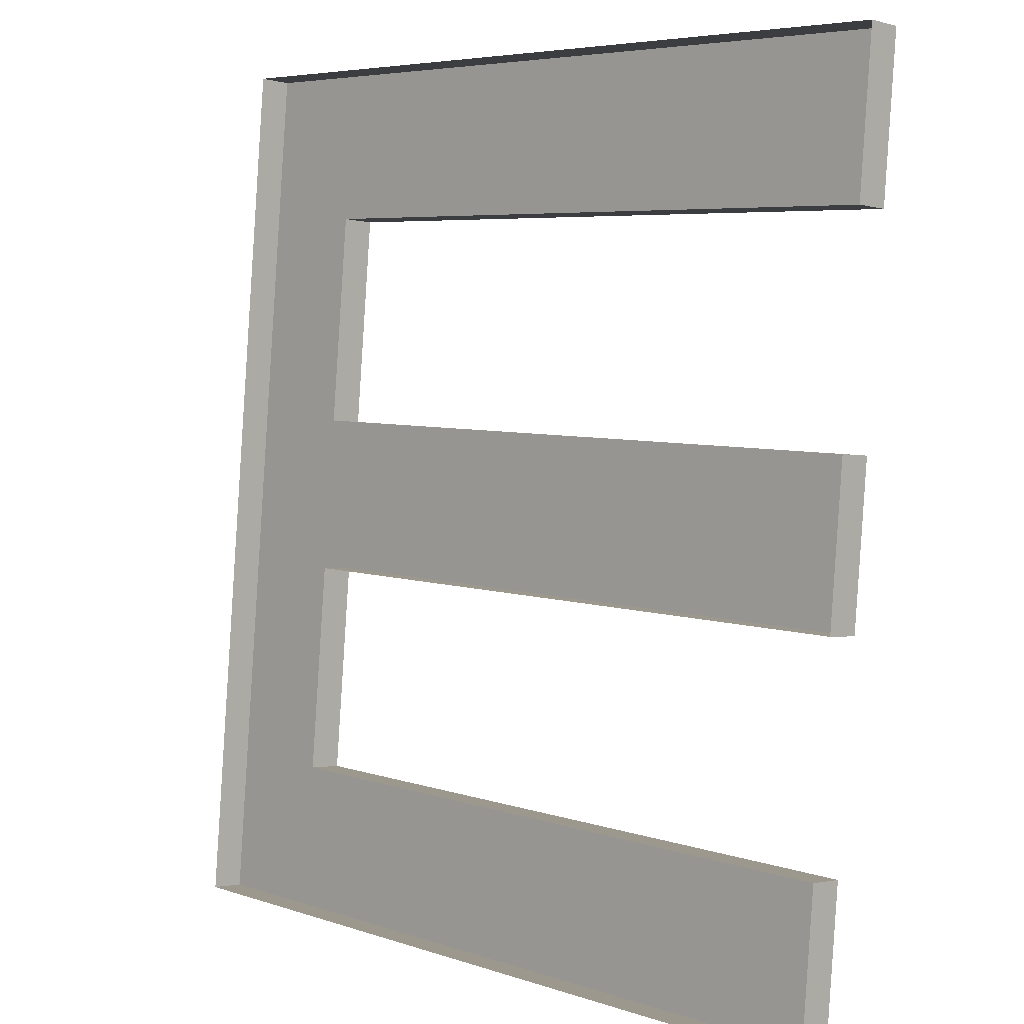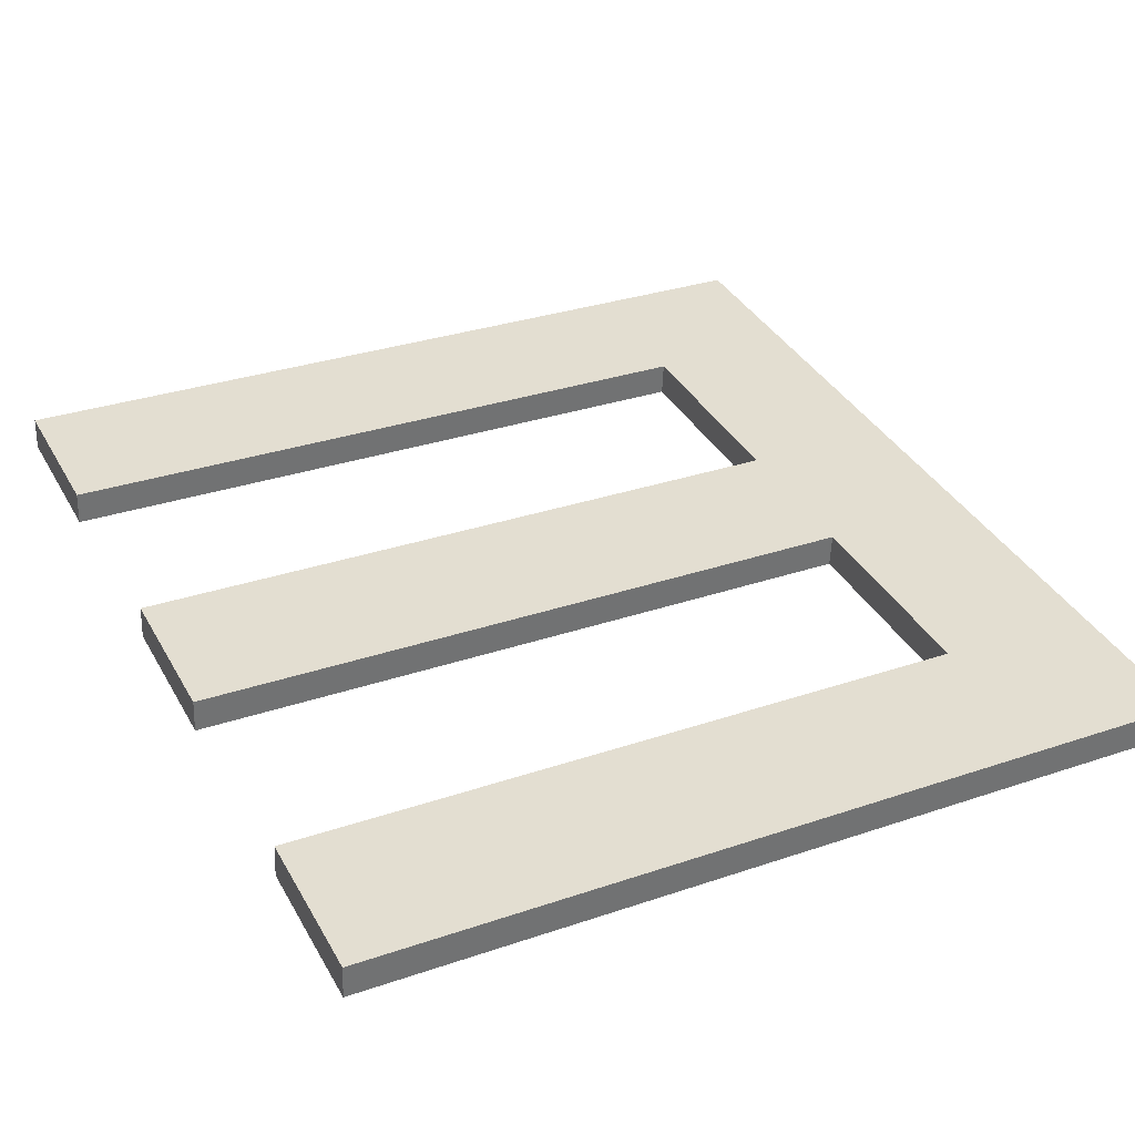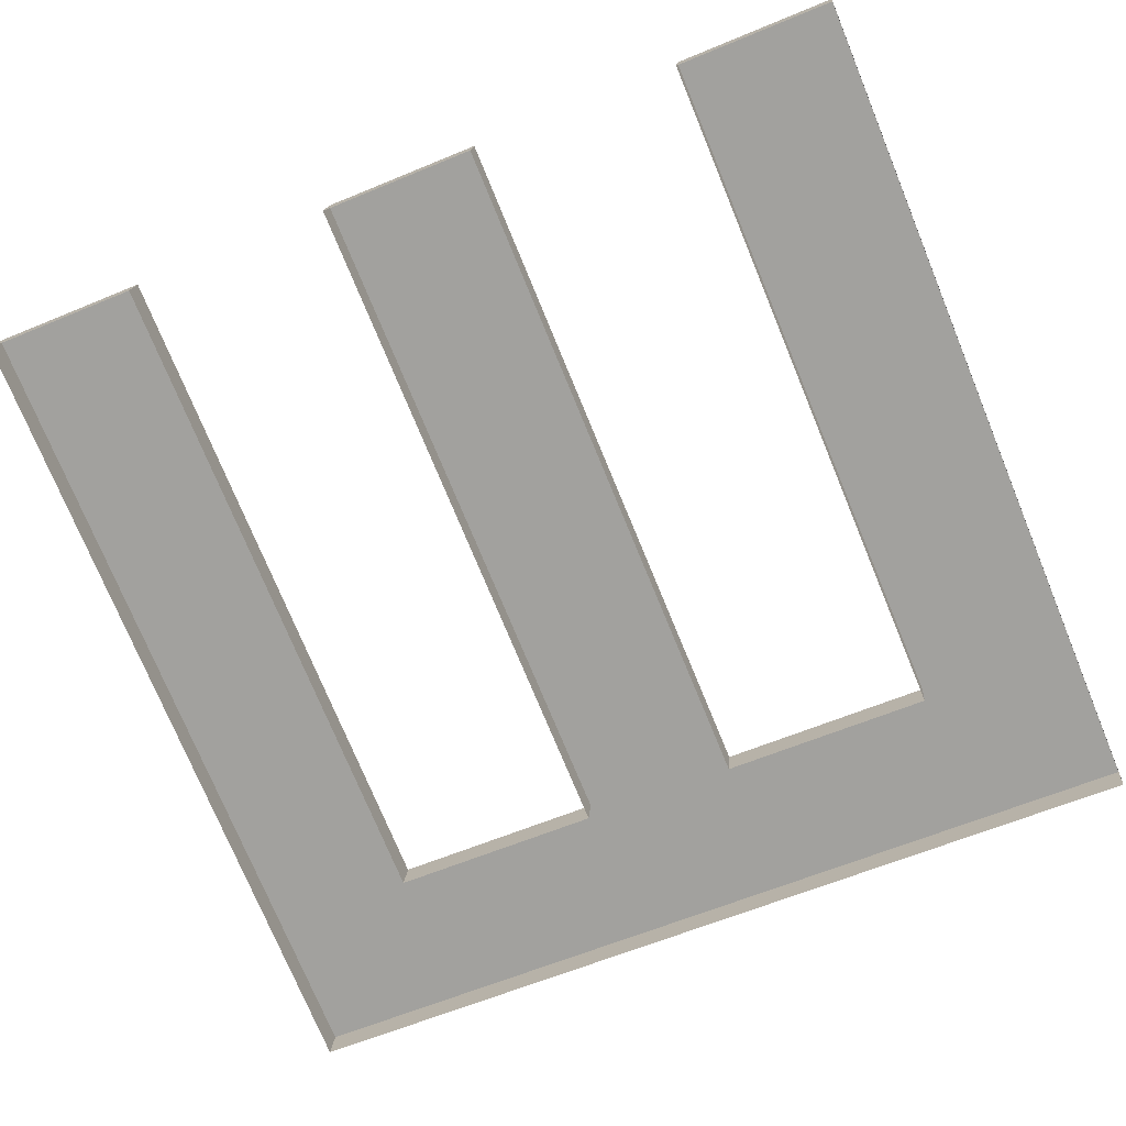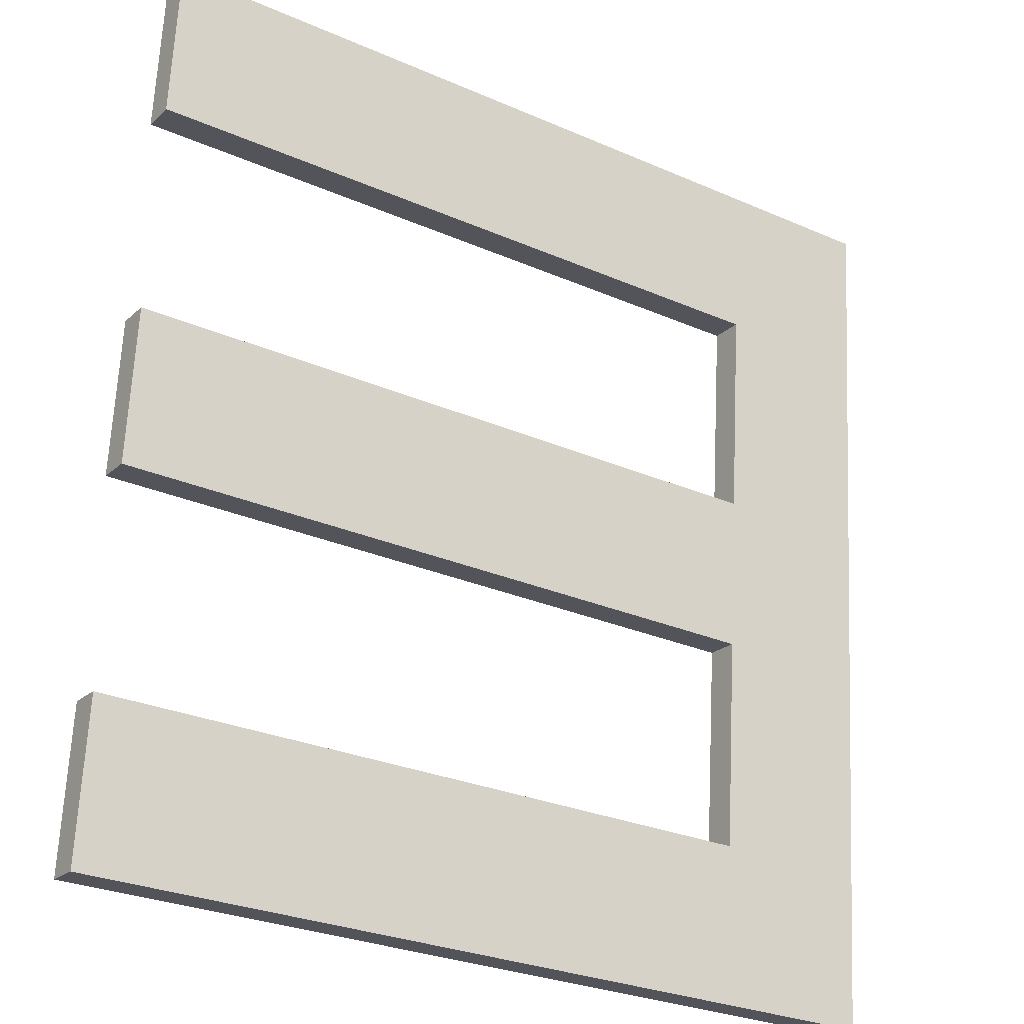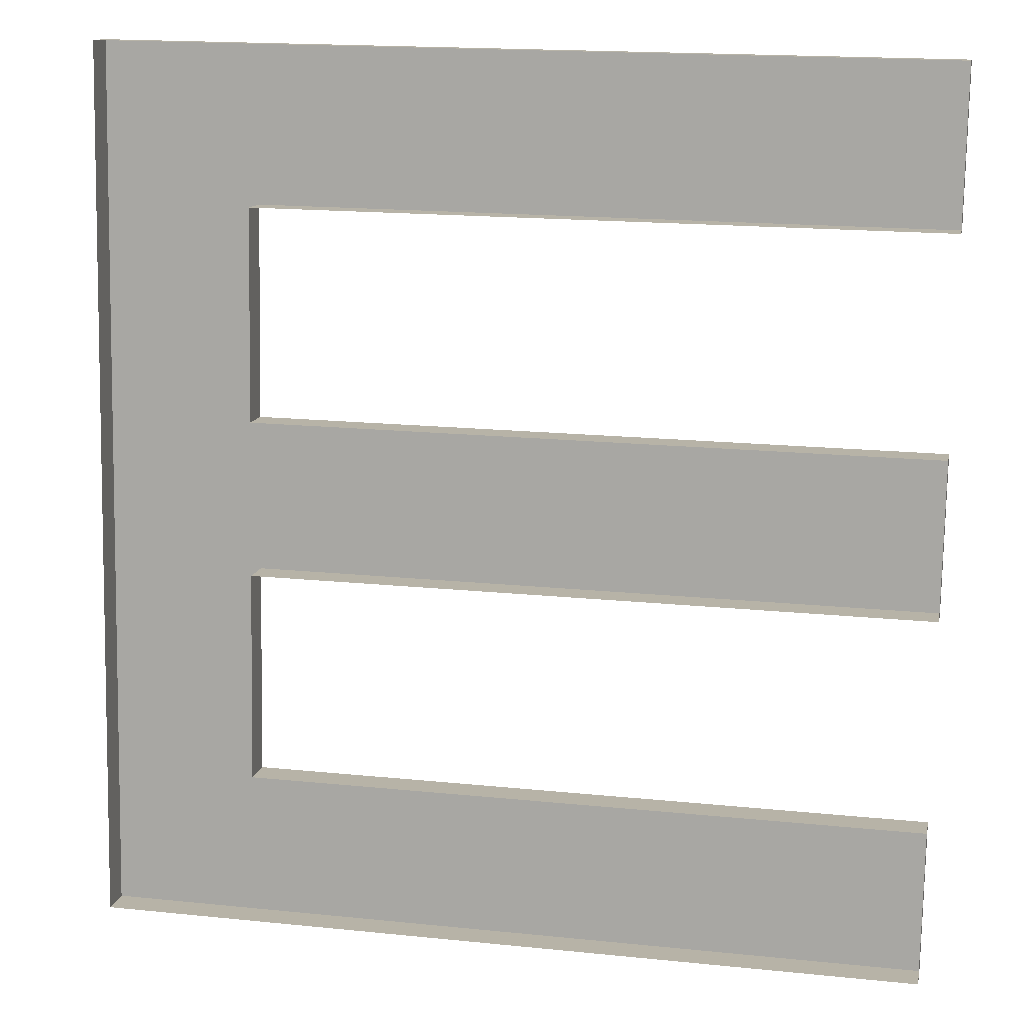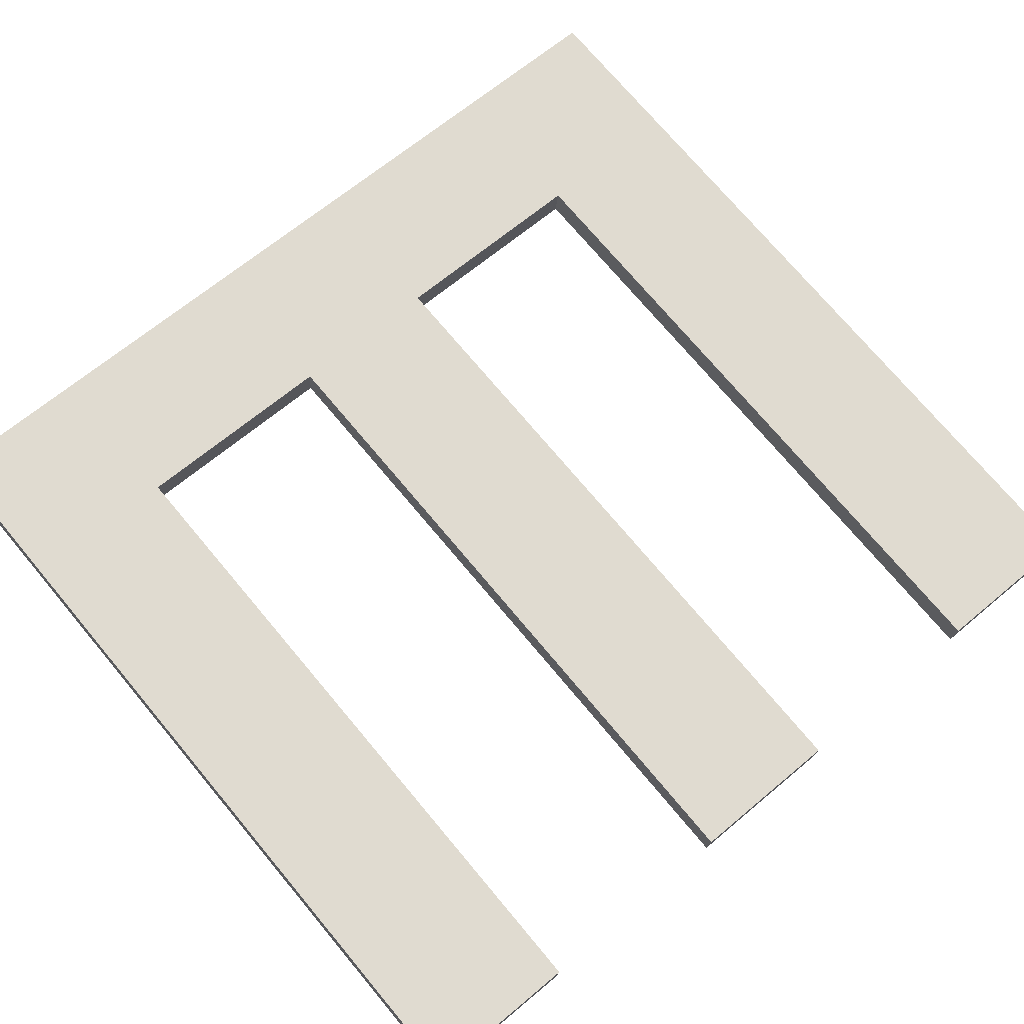
<metadata>
{"format":"obj","ext":"obj","renderer":"f3d","projection":"perspective","resolution":1024,"background":"white","views":[{"elev":5.5,"azim":46.4,"up":"+Z"},{"elev":30.9,"azim":153.9,"up":"+Y"},{"elev":-74.7,"azim":112.4,"up":"+Y"},{"elev":-28.0,"azim":146.4,"up":"+Z"},{"elev":17.4,"azim":11.5,"up":"+Z"},{"elev":73.9,"azim":50.0,"up":"+Y"}]}
</metadata>
<code>
o mesh110/mesh110-geometry#mesh110-geometry
v -0.04041 0.7995 -0.3567
v -0.0576 0.7988 -0.3566
v -0.0576 0.7995 -0.3567
v -0.04041 0.7988 -0.3566
v -0.0576 0.8011 -0.3384
v -0.05439 0.7998 -0.3535
v -0.04041 0.7991 -0.3534
v -0.0576 0.8004 -0.3384
v -0.05439 0.8008 -0.3416
v -0.05439 0.8001 -0.3491
v -0.04041 0.7998 -0.3535
v -0.04041 0.8004 -0.3384
v -0.04041 0.8008 -0.3416
v -0.05439 0.8004 -0.3459
v -0.05439 0.7991 -0.3534
v -0.04041 0.8011 -0.3384
v -0.05439 0.8001 -0.3415
v -0.04041 0.8001 -0.3491
v -0.05439 0.7995 -0.3491
v -0.04041 0.8001 -0.3415
v -0.05439 0.7997 -0.3459
v -0.04041 0.8004 -0.3459
v -0.04041 0.7997 -0.3459
v -0.04041 0.7995 -0.3491
f 1 2 3
f 2 1 4
f 3 2 1
f 4 1 2
f 2 5 3
f 3 5 2
f 3 6 1
f 1 6 3
f 1 7 4
f 4 7 1
f 5 2 8
f 8 2 5
f 5 9 3
f 3 9 5
f 3 10 6
f 6 10 3
f 1 6 11
f 11 6 1
f 7 1 11
f 11 1 7
f 12 5 8
f 8 5 12
f 5 13 9
f 9 13 5
f 3 9 14
f 14 9 3
f 3 14 10
f 10 14 3
f 10 15 6
f 6 15 10
f 6 7 11
f 11 7 6
f 5 12 16
f 16 12 5
f 13 5 16
f 16 5 13
f 13 17 9
f 9 17 13
f 17 14 9
f 9 14 17
f 10 14 18
f 18 14 10
f 15 10 19
f 19 10 15
f 7 6 15
f 15 6 7
f 20 16 12
f 12 16 20
f 16 20 13
f 13 20 16
f 17 13 20
f 20 13 17
f 14 17 21
f 21 17 14
f 18 14 22
f 22 14 18
f 18 19 10
f 10 19 18
f 23 14 21
f 21 14 23
f 14 23 22
f 22 23 14
f 23 18 22
f 22 18 23
f 19 18 24
f 24 18 19
f 18 23 24
f 24 23 18

</code>
